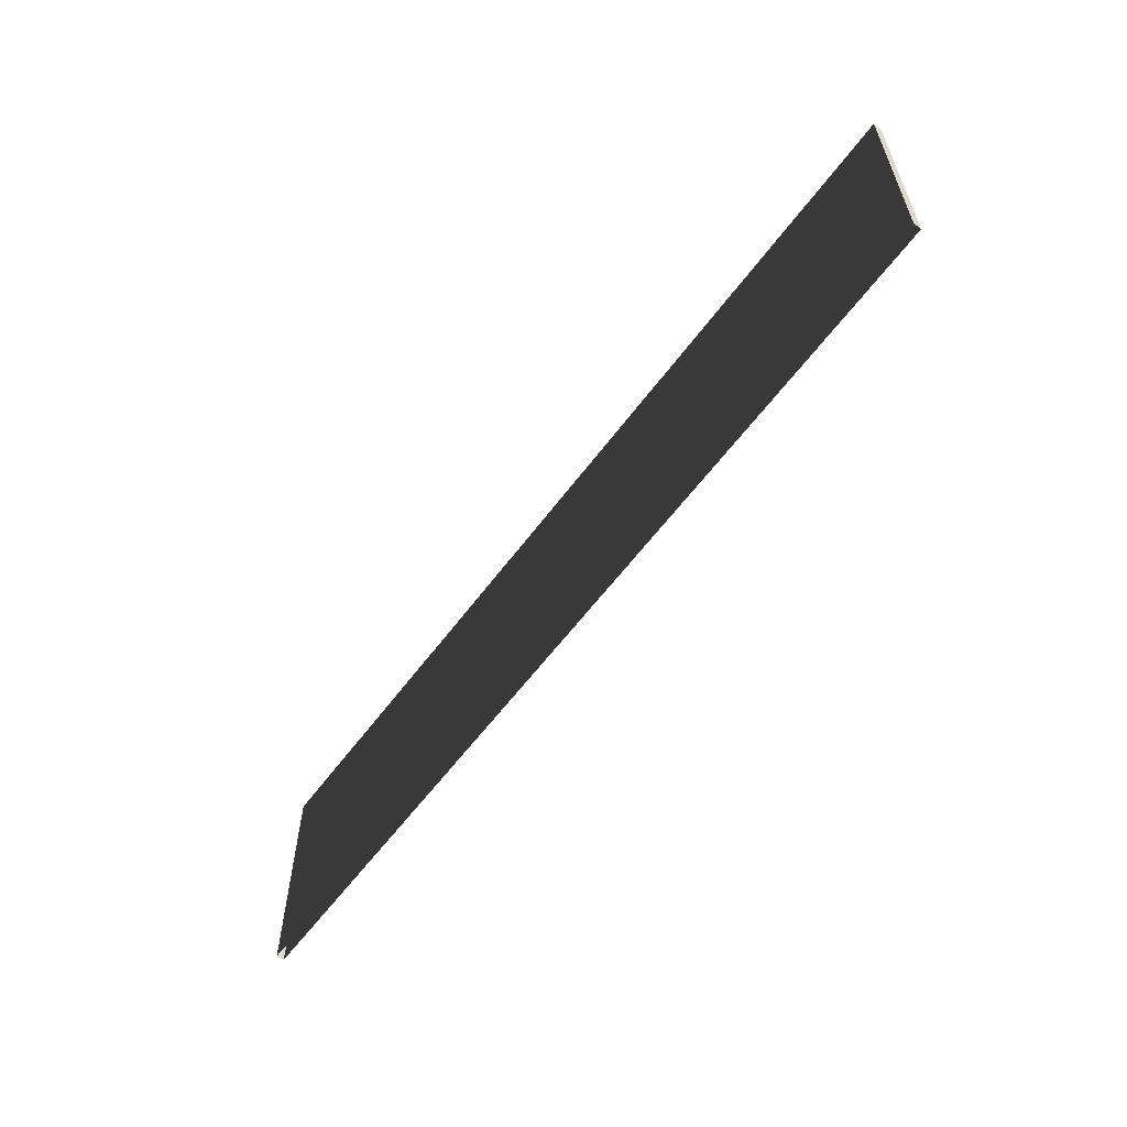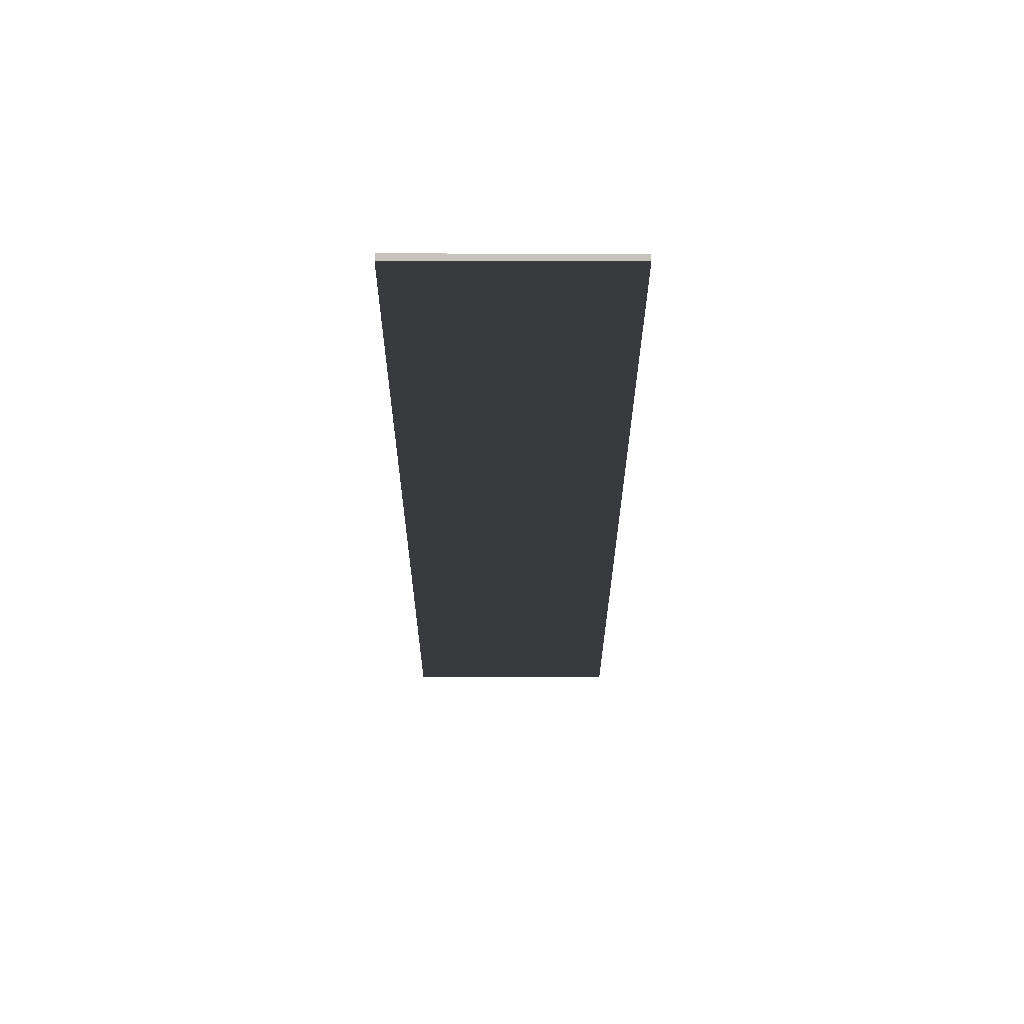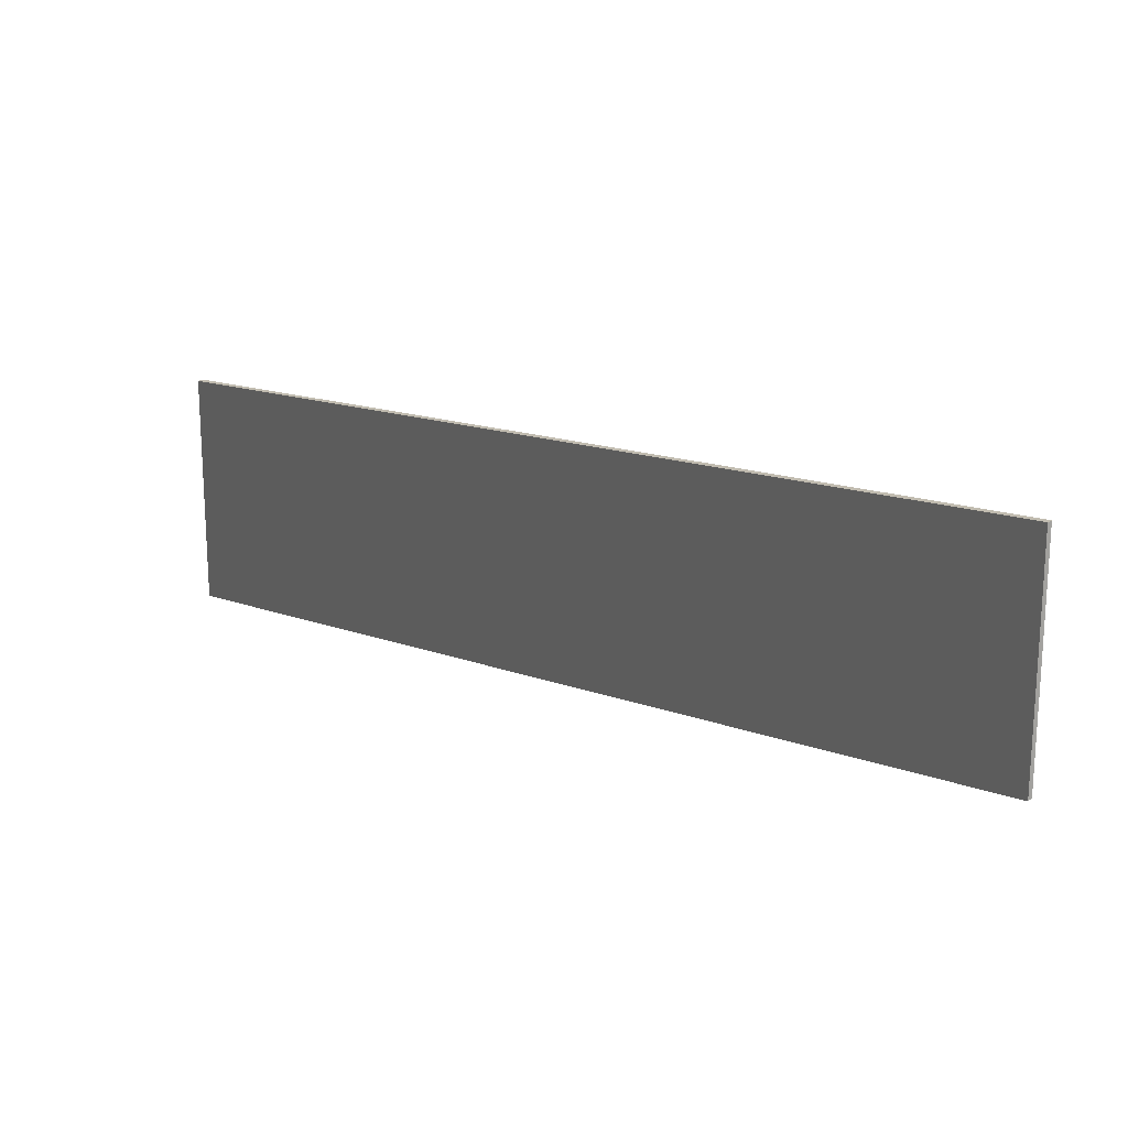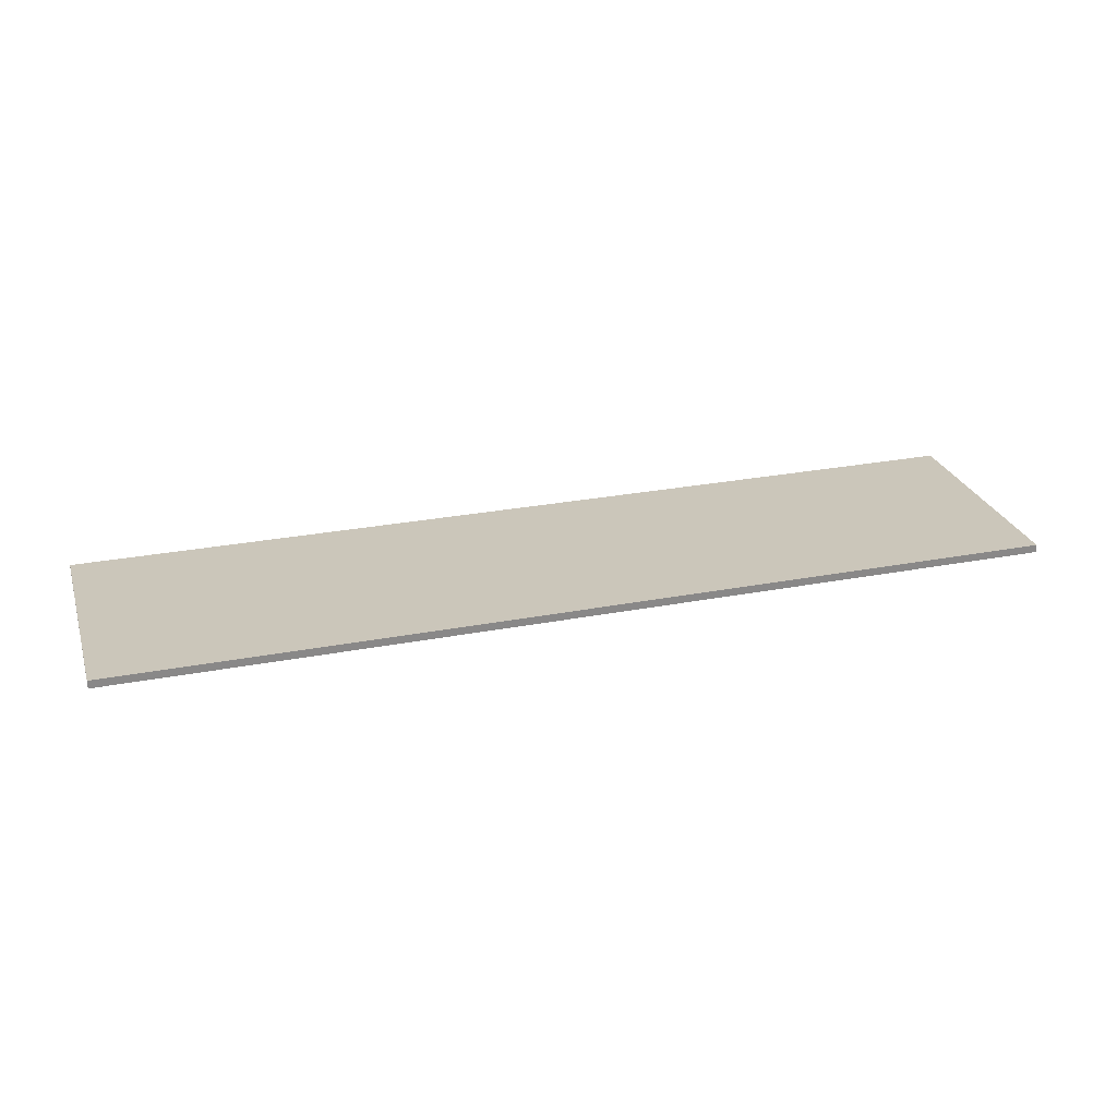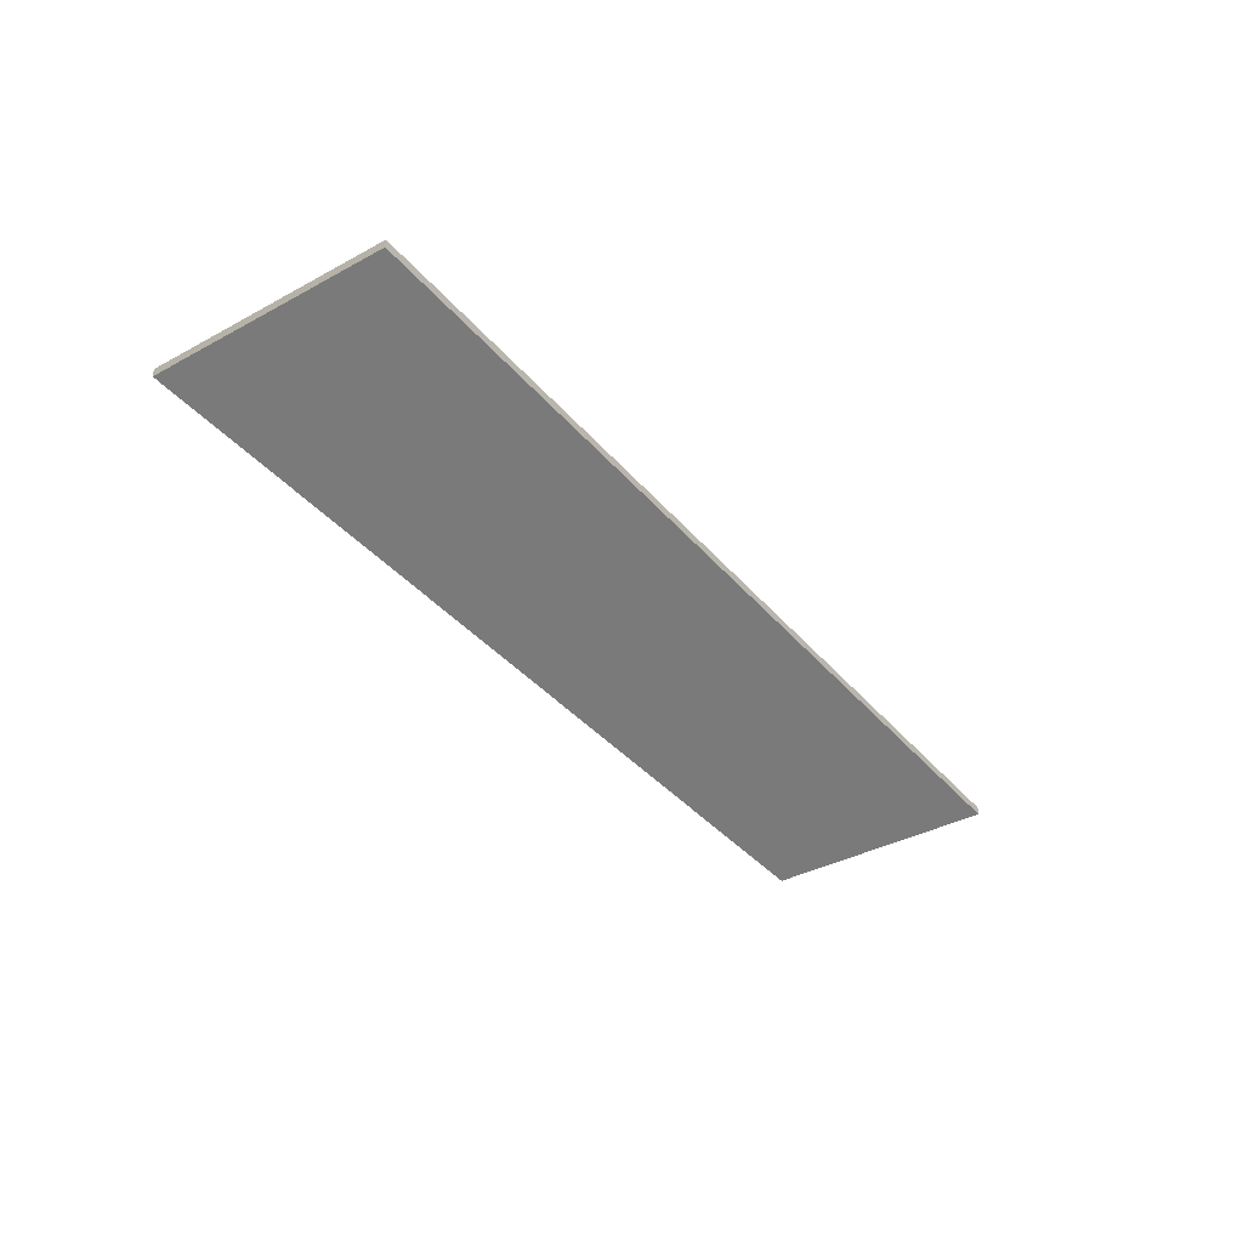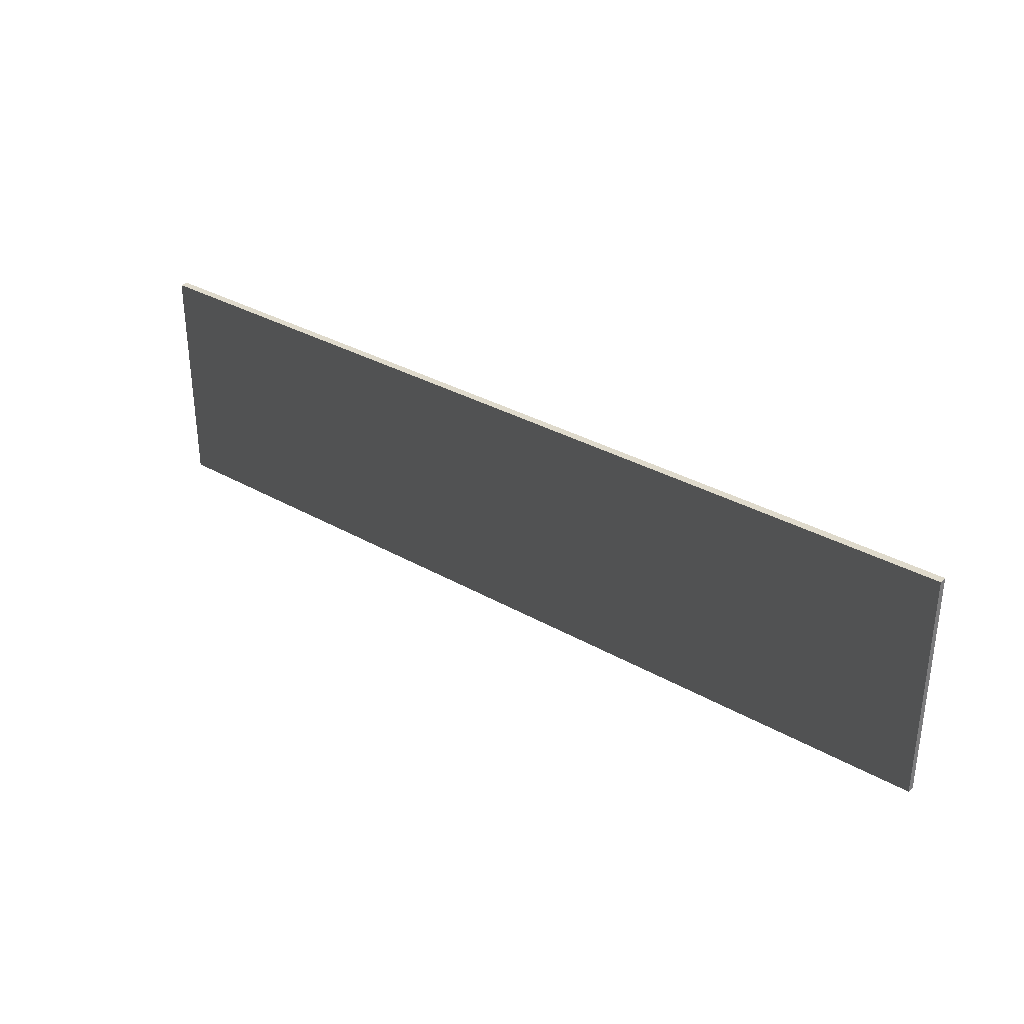
<metadata>
{"format":"obj","ext":"obj","renderer":"f3d","projection":"perspective","resolution":1024,"background":"white","views":[{"elev":-58.8,"azim":-126.1,"up":"+Y"},{"elev":-27.4,"azim":-90.1,"up":"+Z"},{"elev":16.6,"azim":36.2,"up":"+Y"},{"elev":26.8,"azim":163.3,"up":"+Z"},{"elev":-37.4,"azim":124.8,"up":"+Z"},{"elev":32.6,"azim":38.4,"up":"+Y"}]}
</metadata>
<code>
v -4 3.815e-06 0.03421
v -4 2 0.03421
v 4 2 0.03421
v 4 3.815e-06 0.03421
v -4 3.815e-06 -0.03421
v 4 3.815e-06 -0.03421
v 4 2 -0.03421
v -4 2 -0.03421
v -4 3.815e-06 -0.03421
v -4 2 -0.03421
v -4 2 0.03421
v -4 3.815e-06 0.03421
v -4 2 -0.03421
v 4 2 -0.03421
v 4 2 0.03421
v -4 2 0.03421
v 4 2 -0.03421
v 4 3.815e-06 -0.03421
v 4 3.815e-06 0.03421
v 4 2 0.03421
g TS_LA_Fence_Metal1_216722_134
f 1 3 2
f 1 4 3
f 5 7 6
f 5 8 7
f 9 11 10
f 9 12 11
f 13 15 14
f 13 16 15
f 17 19 18
f 17 20 19

</code>
